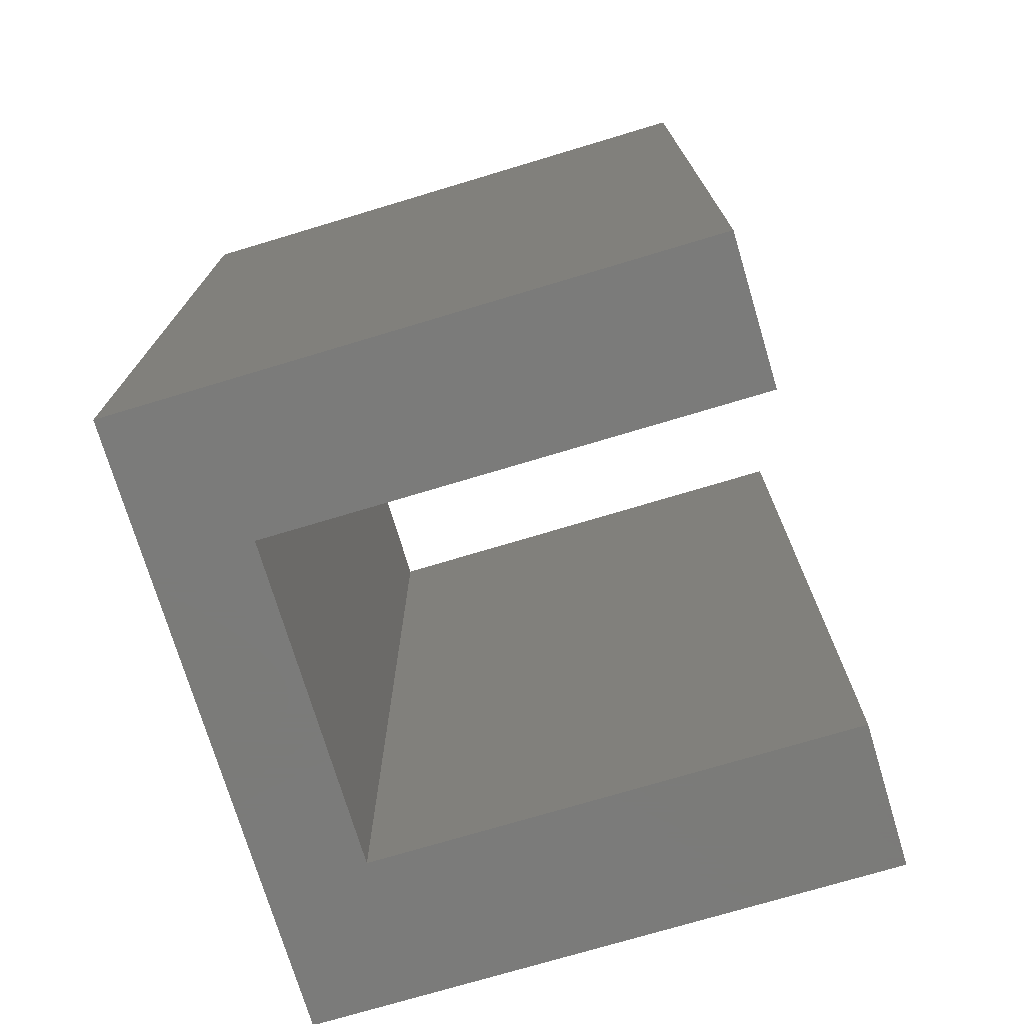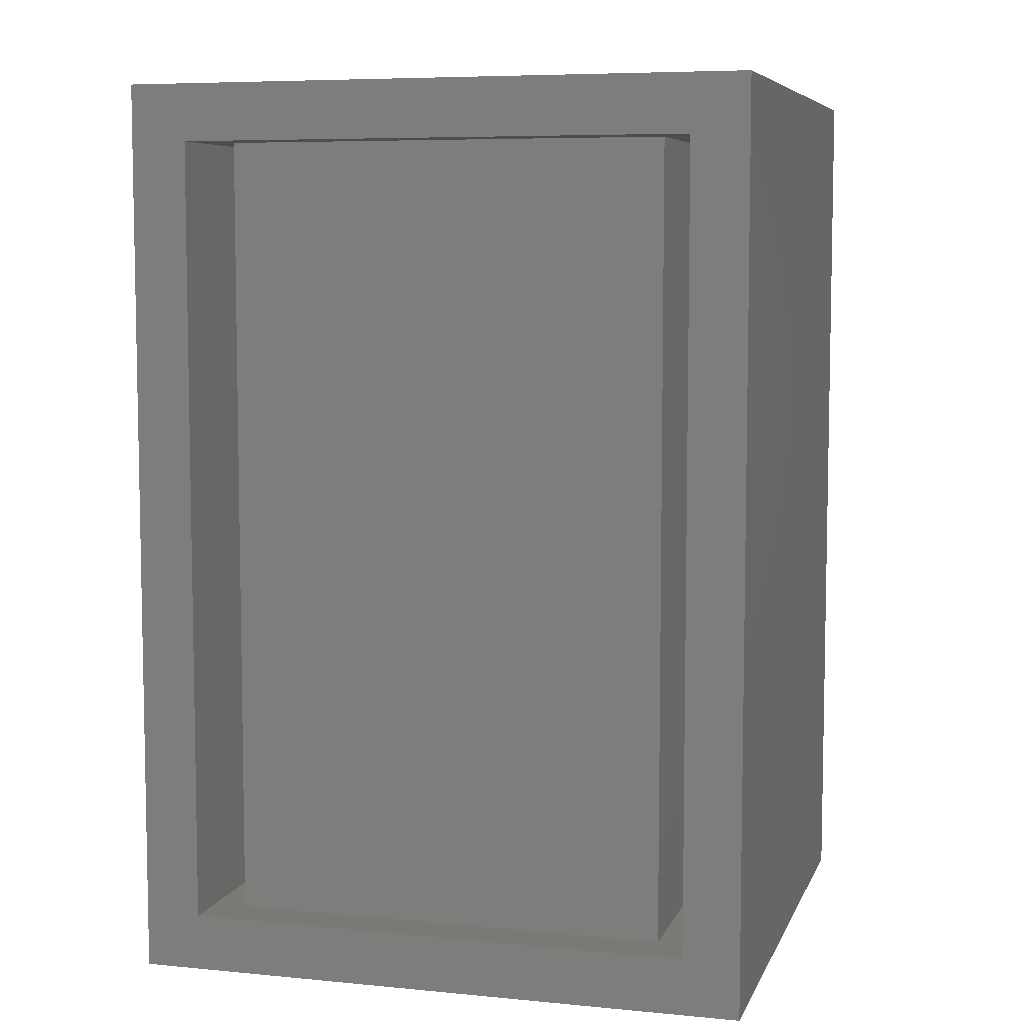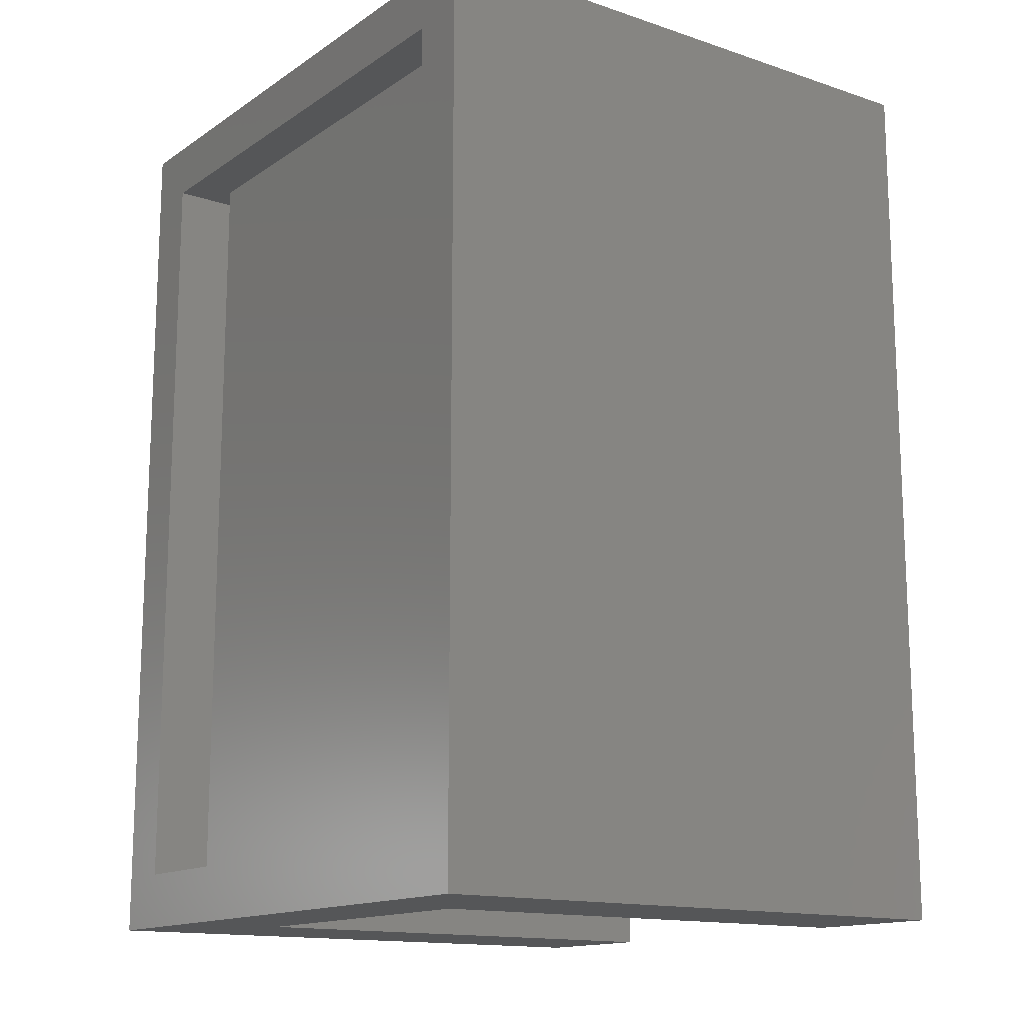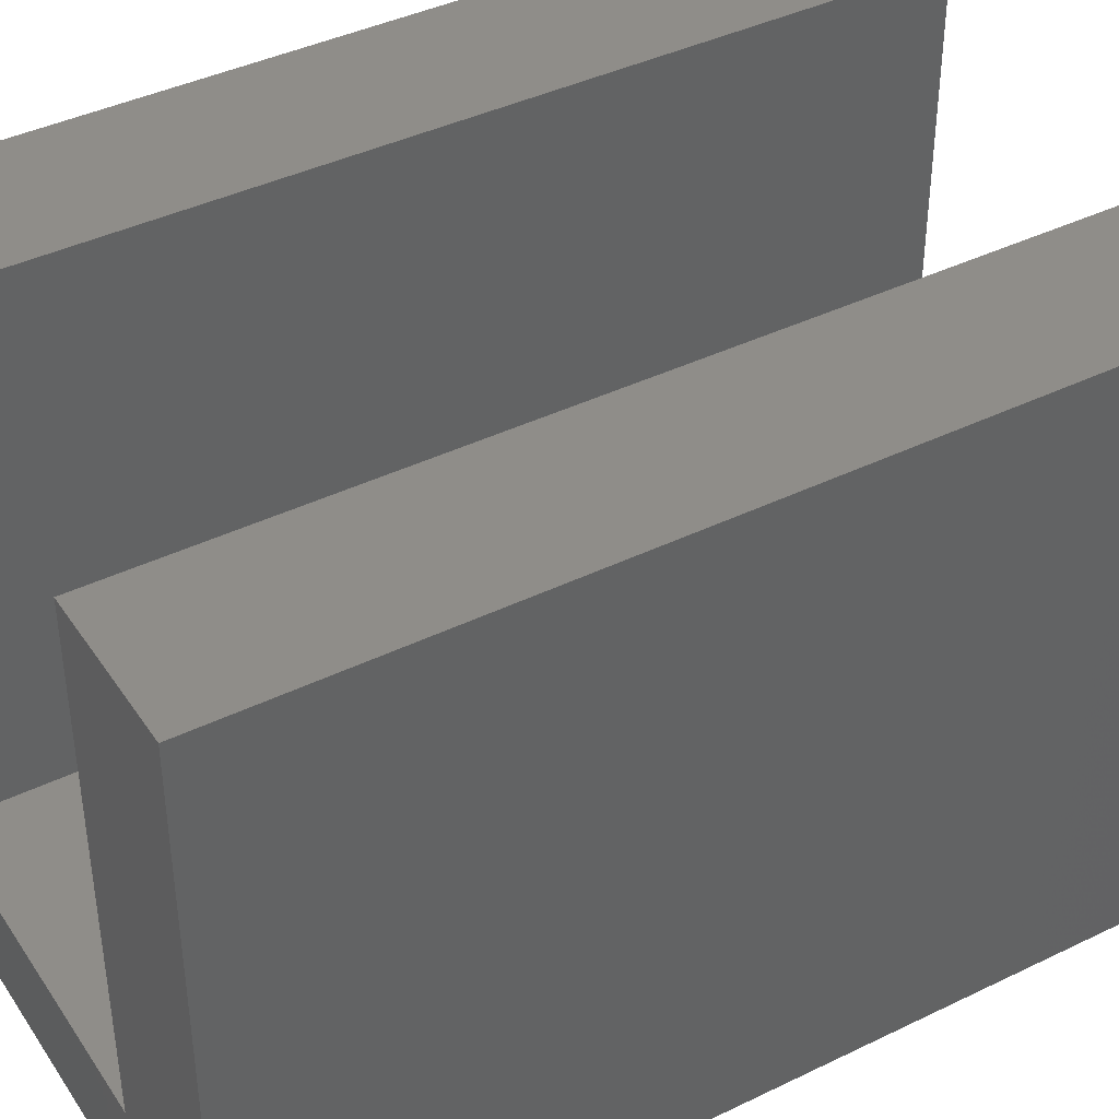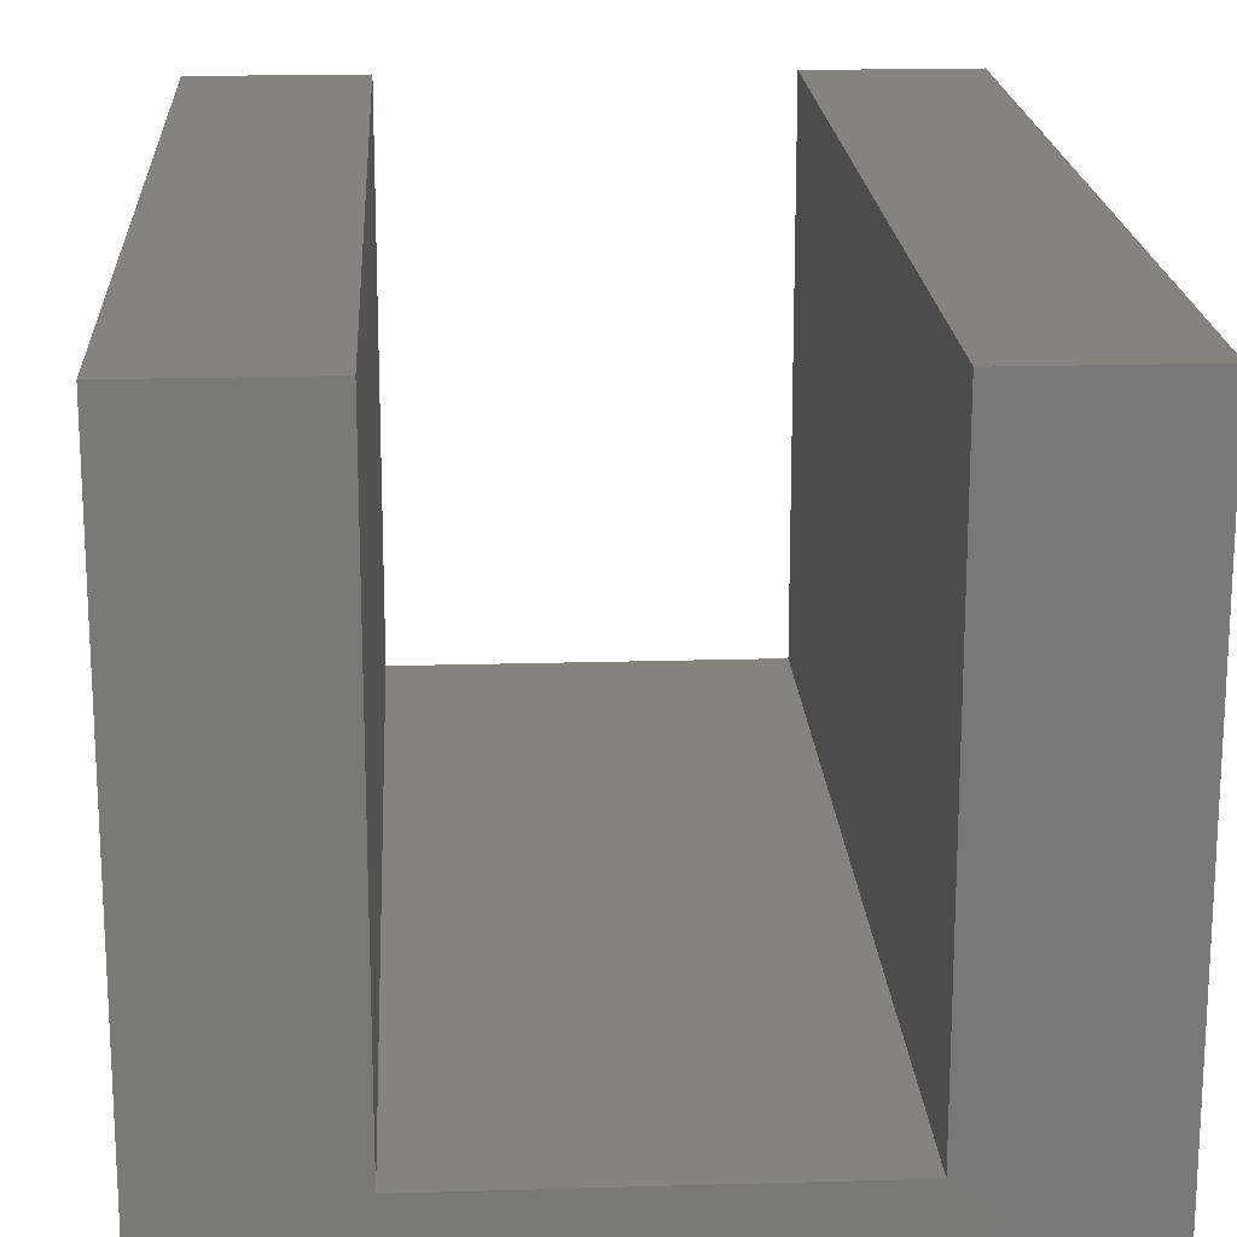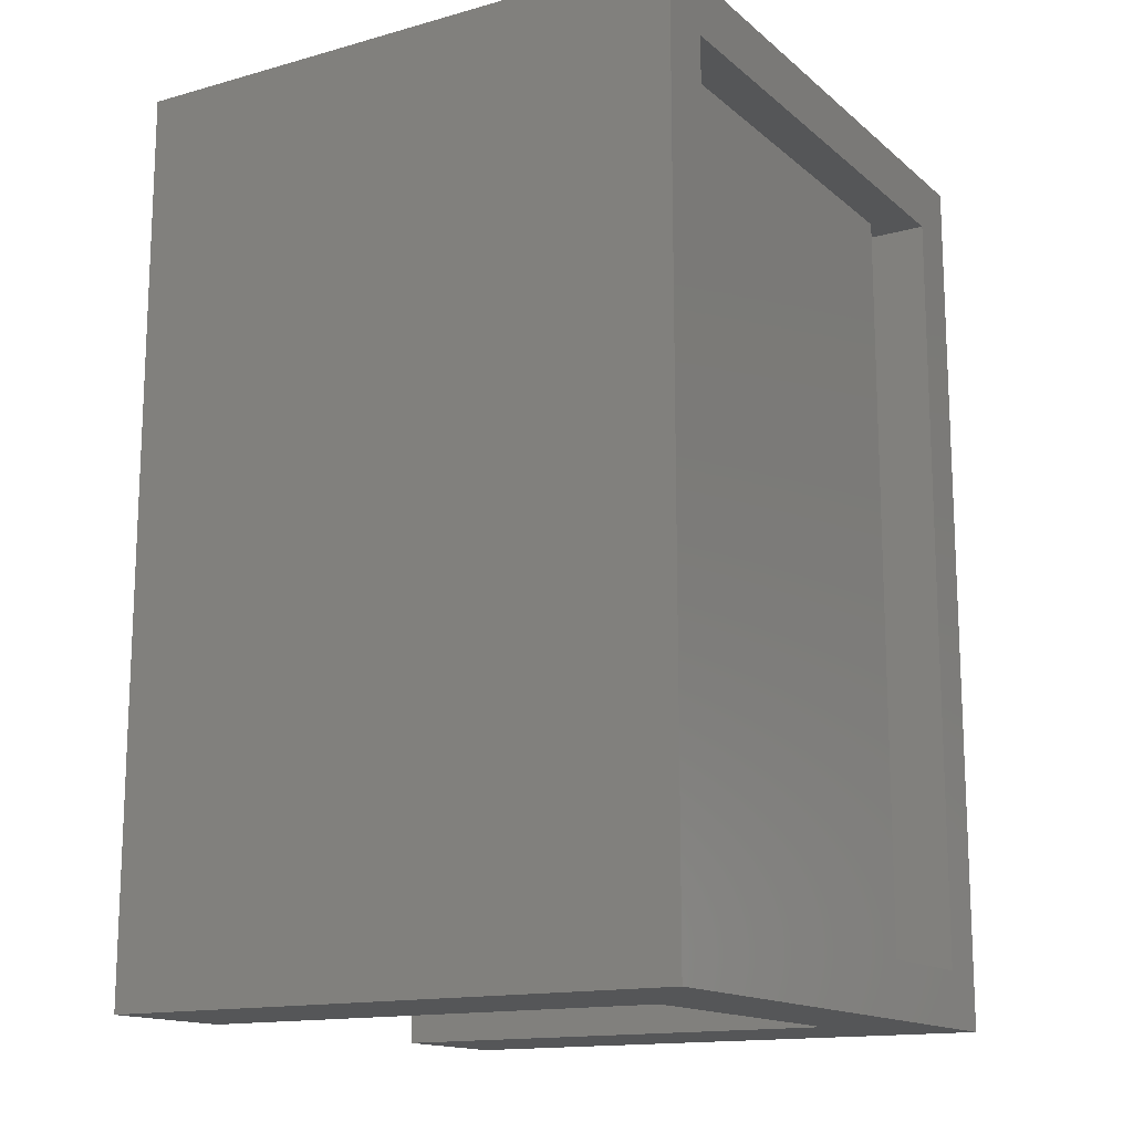
<metadata>
{"format":"stl","ext":"stl","renderer":"f3d","projection":"perspective","resolution":1024,"background":"white","views":[{"elev":-74.0,"azim":-73.3,"up":"+Y"},{"elev":6.8,"azim":-164.2,"up":"+Y"},{"elev":-14.5,"azim":-125.7,"up":"+Y"},{"elev":40.9,"azim":-120.7,"up":"+Z"},{"elev":18.8,"azim":-3.2,"up":"+Z"},{"elev":-14.8,"azim":120.9,"up":"+Y"}]}
</metadata>
<code>
# stl→obj: 40 verts, 76 faces
v -0.1291 -0.01562 0.003701
v -0.001645 0.007812 0.003701
v -0.001645 -0.01562 0.003701
v -0.1057 0.007812 0.003701
v -0.1291 0.3594 0.003701
v -0.1057 0.3359 0.003701
v -0.001645 0.3594 0.003701
v -0.001645 0.3359 0.003701
v 0.1291 0.3594 0.003701
v 0.1057 0.3359 0.003701
v 0.1291 -0.01562 0.003701
v 0.1057 0.007812 0.003701
v 0.1057 0.007812 0.2229
v 0.1057 0.3359 0.2229
v -0.1057 0.007812 0.2229
v -0.1057 0.3359 0.2229
v -0.09169 0.007812 0.2229
v -0.09169 0.007812 0.0222
v -0.001645 0.007812 0.0222
v 0.09169 0.007812 0.0222
v 0.09169 0.007812 0.2229
v 0.09169 0.3359 0.0222
v -0.001645 0.3359 0.0222
v -0.09169 0.3359 0.0222
v -0.09169 0.3359 0.2229
v 0.09169 0.3359 0.2229
v 0.1291 -0.01562 0.2463
v 0.1291 0.3594 0.2463
v -0.06826 -0.01562 0.2463
v -0.06826 0.3594 0.2463
v -0.1291 -0.01562 0.2463
v -0.1291 0.3594 0.2463
v 0.06826 -0.01562 0.2463
v 0.06826 0.3594 0.2463
v 0.06826 -0.01562 0.04564
v 0.06826 0.3594 0.04564
v -0.001645 -0.01562 0.04564
v -0.001645 0.3594 0.04564
v -0.06826 -0.01562 0.04564
v -0.06826 0.3594 0.04564
f 1 2 3
f 2 1 4
f 4 1 5
f 4 5 6
f 6 5 7
f 6 7 8
f 9 8 7
f 8 9 10
f 10 9 11
f 10 11 12
f 12 11 3
f 12 3 2
f 12 13 10
f 10 13 14
f 15 4 16
f 16 4 6
f 4 15 17
f 4 17 18
f 4 18 19
f 4 19 20
f 4 20 2
f 2 20 12
f 12 20 21
f 12 21 13
f 6 8 22
f 6 22 23
f 6 23 24
f 6 24 25
f 6 25 16
f 14 26 10
f 10 26 22
f 10 22 8
f 11 9 27
f 27 9 28
f 29 30 31
f 31 30 32
f 27 28 33
f 33 28 34
f 33 34 35
f 35 34 36
f 37 38 39
f 39 38 40
f 35 36 37
f 37 36 38
f 39 40 29
f 29 40 30
f 31 32 1
f 1 32 5
f 27 33 11
f 11 33 35
f 11 35 3
f 3 35 37
f 3 37 1
f 1 37 39
f 1 39 31
f 31 39 29
f 7 36 9
f 9 36 34
f 9 34 28
f 36 7 38
f 38 7 5
f 38 5 40
f 40 5 32
f 40 32 30
f 17 15 25
f 25 15 16
f 13 21 14
f 14 21 26
f 21 20 26
f 26 20 22
f 19 18 23
f 23 18 24
f 20 19 22
f 22 19 23
f 18 17 24
f 24 17 25

</code>
